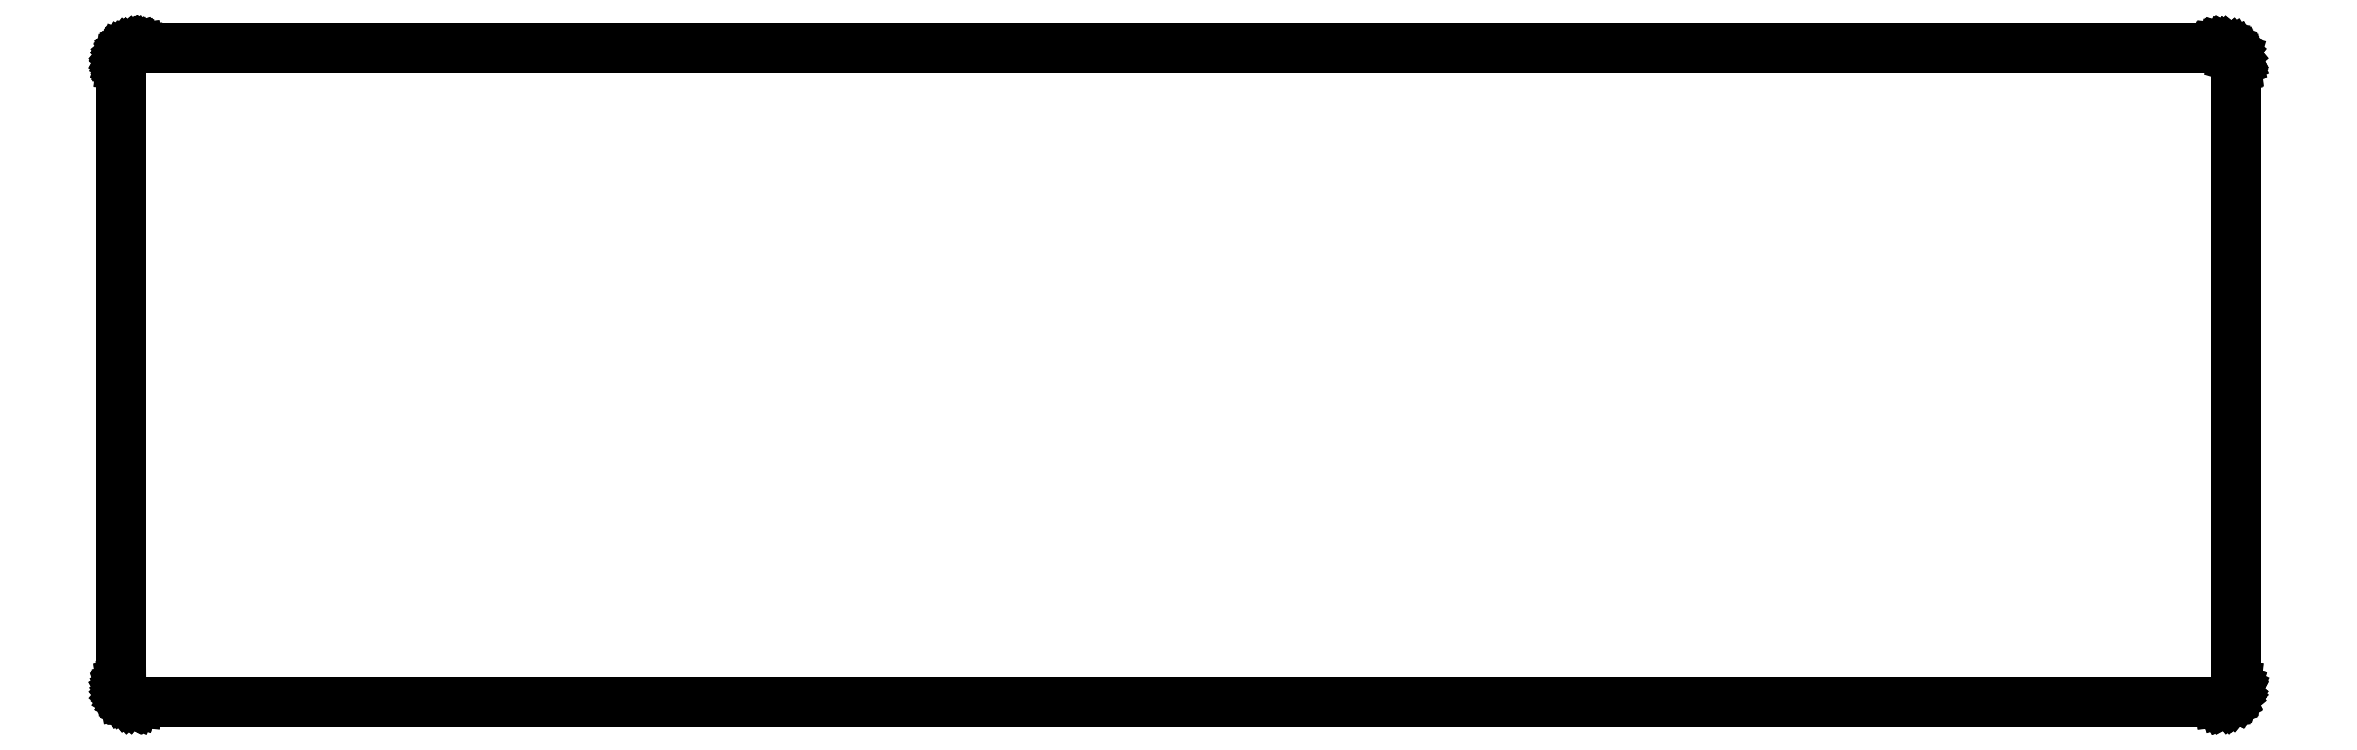
<metadata>
{"format":"dxf","ext":"dxf","renderer":"ezdxf+matplotlib","layout":"modelspace","background":"white","min_lineweight":24,"dpi":150}
</metadata>
<code>
0
SECTION
2
ENTITIES
0
LINE
8
BLACK
10
48.42
20
-119.1
11
48.42
21
-119.1
0
LINE
8
BLACK
10
48.42
20
-119.1
11
47.95
21
-119
0
LINE
8
BLACK
10
47.95
20
-119
11
47.95
21
-119
0
LINE
8
BLACK
10
47.95
20
-119
11
47.95
21
-119
0
LINE
8
BLACK
10
47.95
20
-119
11
47.95
21
-119
0
LINE
8
BLACK
10
47.95
20
-119
11
47.5
21
-118.9
0
LINE
8
BLACK
10
47.5
20
-118.9
11
47.5
21
-118.9
0
LINE
8
BLACK
10
47.5
20
-118.9
11
47.5
21
-118.9
0
LINE
8
BLACK
10
47.5
20
-118.9
11
47.5
21
-118.9
0
LINE
8
BLACK
10
47.5
20
-118.9
11
47.09
21
-118.7
0
LINE
8
BLACK
10
47.09
20
-118.7
11
47.09
21
-118.7
0
LINE
8
BLACK
10
47.09
20
-118.7
11
47.09
21
-118.7
0
LINE
8
BLACK
10
47.09
20
-118.7
11
47.09
21
-118.7
0
LINE
8
BLACK
10
47.09
20
-118.7
11
46.73
21
-118.4
0
LINE
8
BLACK
10
46.73
20
-118.4
11
46.72
21
-118.4
0
LINE
8
BLACK
10
46.72
20
-118.4
11
46.72
21
-118.4
0
LINE
8
BLACK
10
46.72
20
-118.4
11
46.72
21
-118.4
0
LINE
8
BLACK
10
46.72
20
-118.4
11
46.43
21
-118
0
LINE
8
BLACK
10
46.43
20
-118
11
46.43
21
-118
0
LINE
8
BLACK
10
46.43
20
-118
11
46.42
21
-118
0
LINE
8
BLACK
10
46.42
20
-118
11
46.42
21
-118
0
LINE
8
BLACK
10
46.42
20
-118
11
46.2
21
-117.6
0
LINE
8
BLACK
10
46.2
20
-117.6
11
46.2
21
-117.6
0
LINE
8
BLACK
10
46.2
20
-117.6
11
46.2
21
-117.6
0
LINE
8
BLACK
10
46.2
20
-117.6
11
46.2
21
-117.6
0
LINE
8
BLACK
10
46.2
20
-117.6
11
46.06
21
-117.2
0
LINE
8
BLACK
10
46.06
20
-117.2
11
46.06
21
-117.2
0
LINE
8
BLACK
10
46.06
20
-117.2
11
46.06
21
-117.2
0
LINE
8
BLACK
10
46.06
20
-117.2
11
46.06
21
-117.2
0
LINE
8
BLACK
10
46.06
20
-117.2
11
46.01
21
-116.7
0
LINE
8
BLACK
10
46.01
20
-116.7
11
46.01
21
-116.7
0
LINE
8
BLACK
10
46.01
20
-116.7
11
46.01
21
-116.7
0
LINE
8
BLACK
10
46.01
20
-116.7
11
46.01
21
-116.7
0
LINE
8
BLACK
10
46.01
20
-116.7
11
46.01
21
-116.7
0
LINE
8
BLACK
10
46.01
20
-116.7
11
46.01
21
-116.7
0
LINE
8
BLACK
10
46.01
20
-116.7
11
46.01
21
-26.19
0
LINE
8
BLACK
10
46.01
20
-26.19
11
46.01
21
-26.19
0
LINE
8
BLACK
10
46.01
20
-26.19
11
46.01
21
-26.19
0
LINE
8
BLACK
10
46.01
20
-26.19
11
46.06
21
-25.73
0
LINE
8
BLACK
10
46.06
20
-25.73
11
46.06
21
-25.73
0
LINE
8
BLACK
10
46.06
20
-25.73
11
46.06
21
-25.73
0
LINE
8
BLACK
10
46.06
20
-25.73
11
46.06
21
-25.72
0
LINE
8
BLACK
10
46.06
20
-25.72
11
46.19
21
-25.28
0
LINE
8
BLACK
10
46.19
20
-25.28
11
46.19
21
-25.28
0
LINE
8
BLACK
10
46.19
20
-25.28
11
46.19
21
-25.28
0
LINE
8
BLACK
10
46.19
20
-25.28
11
46.2
21
-25.27
0
LINE
8
BLACK
10
46.2
20
-25.27
11
46.41
21
-24.86
0
LINE
8
BLACK
10
46.41
20
-24.86
11
46.41
21
-24.86
0
LINE
8
BLACK
10
46.41
20
-24.86
11
46.41
21
-24.86
0
LINE
8
BLACK
10
46.41
20
-24.86
11
46.41
21
-24.86
0
LINE
8
BLACK
10
46.41
20
-24.86
11
46.41
21
-24.86
0
LINE
8
BLACK
10
46.41
20
-24.86
11
46.42
21
-24.86
0
LINE
8
BLACK
10
46.42
20
-24.86
11
46.71
21
-24.5
0
LINE
8
BLACK
10
46.71
20
-24.5
11
46.71
21
-24.5
0
LINE
8
BLACK
10
46.71
20
-24.5
11
46.71
21
-24.5
0
LINE
8
BLACK
10
46.71
20
-24.5
11
46.71
21
-24.5
0
LINE
8
BLACK
10
46.71
20
-24.5
11
46.71
21
-24.5
0
LINE
8
BLACK
10
46.71
20
-24.5
11
46.71
21
-24.5
0
LINE
8
BLACK
10
46.71
20
-24.5
11
47.07
21
-24.2
0
LINE
8
BLACK
10
47.07
20
-24.2
11
47.07
21
-24.2
0
LINE
8
BLACK
10
47.07
20
-24.2
11
47.07
21
-24.2
0
LINE
8
BLACK
10
47.07
20
-24.2
11
47.07
21
-24.2
0
LINE
8
BLACK
10
47.07
20
-24.2
11
47.07
21
-24.2
0
LINE
8
BLACK
10
47.07
20
-24.2
11
47.08
21
-24.2
0
LINE
8
BLACK
10
47.08
20
-24.2
11
47.48
21
-23.98
0
LINE
8
BLACK
10
47.48
20
-23.98
11
47.48
21
-23.98
0
LINE
8
BLACK
10
47.48
20
-23.98
11
47.49
21
-23.98
0
LINE
8
BLACK
10
47.49
20
-23.98
11
47.49
21
-23.97
0
LINE
8
BLACK
10
47.49
20
-23.97
11
47.93
21
-23.84
0
LINE
8
BLACK
10
47.93
20
-23.84
11
47.93
21
-23.84
0
LINE
8
BLACK
10
47.93
20
-23.84
11
47.94
21
-23.84
0
LINE
8
BLACK
10
47.94
20
-23.84
11
47.94
21
-23.84
0
LINE
8
BLACK
10
47.94
20
-23.84
11
48.4
21
-23.79
0
LINE
8
BLACK
10
48.4
20
-23.79
11
48.4
21
-23.79
0
LINE
8
BLACK
10
48.4
20
-23.79
11
48.4
21
-23.79
0
LINE
8
BLACK
10
48.4
20
-23.79
11
48.4
21
-23.79
0
LINE
8
BLACK
10
48.4
20
-23.79
11
48.42
21
-23.79
0
LINE
8
BLACK
10
48.42
20
-23.79
11
48.42
21
-23.79
0
LINE
8
BLACK
10
48.42
20
-23.79
11
351.6
21
-23.79
0
LINE
8
BLACK
10
351.6
20
-23.79
11
351.6
21
-23.79
0
LINE
8
BLACK
10
351.6
20
-23.79
11
351.6
21
-23.79
0
LINE
8
BLACK
10
351.6
20
-23.79
11
352.1
21
-23.83
0
LINE
8
BLACK
10
352.1
20
-23.83
11
352.1
21
-23.83
0
LINE
8
BLACK
10
352.1
20
-23.83
11
352.1
21
-23.83
0
LINE
8
BLACK
10
352.1
20
-23.83
11
352.1
21
-23.83
0
LINE
8
BLACK
10
352.1
20
-23.83
11
352.5
21
-23.97
0
LINE
8
BLACK
10
352.5
20
-23.97
11
352.5
21
-23.97
0
LINE
8
BLACK
10
352.5
20
-23.97
11
352.5
21
-23.97
0
LINE
8
BLACK
10
352.5
20
-23.97
11
352.6
21
-23.97
0
LINE
8
BLACK
10
352.6
20
-23.97
11
353
21
-24.19
0
LINE
8
BLACK
10
353
20
-24.19
11
353
21
-24.19
0
LINE
8
BLACK
10
353
20
-24.19
11
353
21
-24.19
0
LINE
8
BLACK
10
353
20
-24.19
11
353
21
-24.19
0
LINE
8
BLACK
10
353
20
-24.19
11
353
21
-24.19
0
LINE
8
BLACK
10
353
20
-24.19
11
353
21
-24.19
0
LINE
8
BLACK
10
353
20
-24.19
11
353.3
21
-24.48
0
LINE
8
BLACK
10
353.3
20
-24.48
11
353.3
21
-24.48
0
LINE
8
BLACK
10
353.3
20
-24.48
11
353.3
21
-24.48
0
LINE
8
BLACK
10
353.3
20
-24.48
11
353.3
21
-24.48
0
LINE
8
BLACK
10
353.3
20
-24.48
11
353.3
21
-24.49
0
LINE
8
BLACK
10
353.3
20
-24.49
11
353.3
21
-24.49
0
LINE
8
BLACK
10
353.3
20
-24.49
11
353.6
21
-24.85
0
LINE
8
BLACK
10
353.6
20
-24.85
11
353.6
21
-24.85
0
LINE
8
BLACK
10
353.6
20
-24.85
11
353.6
21
-24.85
0
LINE
8
BLACK
10
353.6
20
-24.85
11
353.6
21
-24.85
0
LINE
8
BLACK
10
353.6
20
-24.85
11
353.6
21
-24.85
0
LINE
8
BLACK
10
353.6
20
-24.85
11
353.6
21
-24.85
0
LINE
8
BLACK
10
353.6
20
-24.85
11
353.8
21
-25.26
0
LINE
8
BLACK
10
353.8
20
-25.26
11
353.8
21
-25.26
0
LINE
8
BLACK
10
353.8
20
-25.26
11
353.8
21
-25.26
0
LINE
8
BLACK
10
353.8
20
-25.26
11
353.9
21
-25.26
0
LINE
8
BLACK
10
353.9
20
-25.26
11
354
21
-25.71
0
LINE
8
BLACK
10
354
20
-25.71
11
354
21
-25.71
0
LINE
8
BLACK
10
354
20
-25.71
11
354
21
-25.71
0
LINE
8
BLACK
10
354
20
-25.71
11
354
21
-25.71
0
LINE
8
BLACK
10
354
20
-25.71
11
354
21
-26.17
0
LINE
8
BLACK
10
354
20
-26.17
11
354
21
-26.17
0
LINE
8
BLACK
10
354
20
-26.17
11
354
21
-26.18
0
LINE
8
BLACK
10
354
20
-26.18
11
354
21
-26.18
0
LINE
8
BLACK
10
354
20
-26.18
11
354
21
-26.19
0
LINE
8
BLACK
10
354
20
-26.19
11
354
21
-26.19
0
LINE
8
BLACK
10
354
20
-26.19
11
354
21
-116.7
0
LINE
8
BLACK
10
354
20
-116.7
11
354
21
-116.7
0
LINE
8
BLACK
10
354
20
-116.7
11
354
21
-116.7
0
LINE
8
BLACK
10
354
20
-116.7
11
354
21
-117.1
0
LINE
8
BLACK
10
354
20
-117.1
11
354
21
-117.1
0
LINE
8
BLACK
10
354
20
-117.1
11
354
21
-117.1
0
LINE
8
BLACK
10
354
20
-117.1
11
354
21
-117.2
0
LINE
8
BLACK
10
354
20
-117.2
11
353.9
21
-117.6
0
LINE
8
BLACK
10
353.9
20
-117.6
11
353.9
21
-117.6
0
LINE
8
BLACK
10
353.9
20
-117.6
11
353.9
21
-117.6
0
LINE
8
BLACK
10
353.9
20
-117.6
11
353.9
21
-117.6
0
LINE
8
BLACK
10
353.9
20
-117.6
11
353.6
21
-118
0
LINE
8
BLACK
10
353.6
20
-118
11
353.6
21
-118
0
LINE
8
BLACK
10
353.6
20
-118
11
353.6
21
-118
0
LINE
8
BLACK
10
353.6
20
-118
11
353.6
21
-118
0
LINE
8
BLACK
10
353.6
20
-118
11
353.3
21
-118.4
0
LINE
8
BLACK
10
353.3
20
-118.4
11
353.3
21
-118.4
0
LINE
8
BLACK
10
353.3
20
-118.4
11
353.3
21
-118.4
0
LINE
8
BLACK
10
353.3
20
-118.4
11
353.3
21
-118.4
0
LINE
8
BLACK
10
353.3
20
-118.4
11
353
21
-118.7
0
LINE
8
BLACK
10
353
20
-118.7
11
353
21
-118.7
0
LINE
8
BLACK
10
353
20
-118.7
11
353
21
-118.7
0
LINE
8
BLACK
10
353
20
-118.7
11
353
21
-118.7
0
LINE
8
BLACK
10
353
20
-118.7
11
352.6
21
-118.9
0
LINE
8
BLACK
10
352.6
20
-118.9
11
352.6
21
-118.9
0
LINE
8
BLACK
10
352.6
20
-118.9
11
352.6
21
-118.9
0
LINE
8
BLACK
10
352.6
20
-118.9
11
352.6
21
-118.9
0
LINE
8
BLACK
10
352.6
20
-118.9
11
352.1
21
-119
0
LINE
8
BLACK
10
352.1
20
-119
11
352.1
21
-119
0
LINE
8
BLACK
10
352.1
20
-119
11
352.1
21
-119
0
LINE
8
BLACK
10
352.1
20
-119
11
352.1
21
-119
0
LINE
8
BLACK
10
352.1
20
-119
11
351.6
21
-119.1
0
LINE
8
BLACK
10
351.6
20
-119.1
11
351.6
21
-119.1
0
LINE
8
BLACK
10
351.6
20
-119.1
11
351.6
21
-119.1
0
LINE
8
BLACK
10
351.6
20
-119.1
11
351.6
21
-119.1
0
LINE
8
BLACK
10
351.6
20
-119.1
11
351.6
21
-119.1
0
LINE
8
BLACK
10
351.6
20
-119.1
11
351.6
21
-119.1
0
LINE
8
BLACK
10
351.6
20
-119.1
11
48.42
21
-119.1
0
LINE
8
BLACK
10
48.42
20
-119.1
11
48.42
21
-119.1
0
LINE
8
BLACK
10
48.4
20
-23.84
11
47.95
21
-23.89
0
LINE
8
BLACK
10
47.95
20
-23.89
11
47.51
21
-24.02
0
LINE
8
BLACK
10
47.51
20
-24.02
11
47.1
21
-24.24
0
LINE
8
BLACK
10
47.1
20
-24.24
11
46.75
21
-24.53
0
LINE
8
BLACK
10
46.75
20
-24.53
11
46.46
21
-24.89
0
LINE
8
BLACK
10
46.46
20
-24.89
11
46.24
21
-25.3
0
LINE
8
BLACK
10
46.24
20
-25.3
11
46.11
21
-25.74
0
LINE
8
BLACK
10
46.11
20
-25.74
11
46.06
21
-26.2
0
LINE
8
BLACK
10
46.06
20
-26.2
11
46.06
21
-116.7
0
LINE
8
BLACK
10
46.06
20
-116.7
11
46.06
21
-116.7
0
LINE
8
BLACK
10
46.06
20
-116.7
11
46.11
21
-117.2
0
LINE
8
BLACK
10
46.11
20
-117.2
11
46.25
21
-117.6
0
LINE
8
BLACK
10
46.25
20
-117.6
11
46.47
21
-118
0
LINE
8
BLACK
10
46.47
20
-118
11
46.76
21
-118.4
0
LINE
8
BLACK
10
46.76
20
-118.4
11
47.11
21
-118.6
0
LINE
8
BLACK
10
47.11
20
-118.6
11
47.52
21
-118.9
0
LINE
8
BLACK
10
47.52
20
-118.9
11
47.96
21
-119
0
LINE
8
BLACK
10
47.96
20
-119
11
48.42
21
-119
0
LINE
8
BLACK
10
48.42
20
-119
11
351.6
21
-119
0
LINE
8
BLACK
10
351.6
20
-119
11
351.6
21
-119
0
LINE
8
BLACK
10
351.6
20
-119
11
352.1
21
-119
0
LINE
8
BLACK
10
352.1
20
-119
11
352.5
21
-118.9
0
LINE
8
BLACK
10
352.5
20
-118.9
11
352.9
21
-118.6
0
LINE
8
BLACK
10
352.9
20
-118.6
11
353.3
21
-118.3
0
LINE
8
BLACK
10
353.3
20
-118.3
11
353.6
21
-118
0
LINE
8
BLACK
10
353.6
20
-118
11
353.8
21
-117.6
0
LINE
8
BLACK
10
353.8
20
-117.6
11
353.9
21
-117.1
0
LINE
8
BLACK
10
353.9
20
-117.1
11
354
21
-116.7
0
LINE
8
BLACK
10
354
20
-116.7
11
354
21
-26.19
0
LINE
8
BLACK
10
354
20
-26.19
11
354
21
-26.19
0
LINE
8
BLACK
10
354
20
-26.19
11
354
21
-26.18
0
LINE
8
BLACK
10
354
20
-26.18
11
353.9
21
-25.72
0
LINE
8
BLACK
10
353.9
20
-25.72
11
353.8
21
-25.28
0
LINE
8
BLACK
10
353.8
20
-25.28
11
353.6
21
-24.88
0
LINE
8
BLACK
10
353.6
20
-24.88
11
353.3
21
-24.52
0
LINE
8
BLACK
10
353.3
20
-24.52
11
352.9
21
-24.23
0
LINE
8
BLACK
10
352.9
20
-24.23
11
352.5
21
-24.02
0
LINE
8
BLACK
10
352.5
20
-24.02
11
352.1
21
-23.88
0
LINE
8
BLACK
10
352.1
20
-23.88
11
351.6
21
-23.84
0
LINE
8
BLACK
10
351.6
20
-23.84
11
48.42
21
-23.84
0
LINE
8
BLACK
10
48.42
20
-23.84
11
48.4
21
-23.84
0
ENDSEC
0
EOF

</code>
